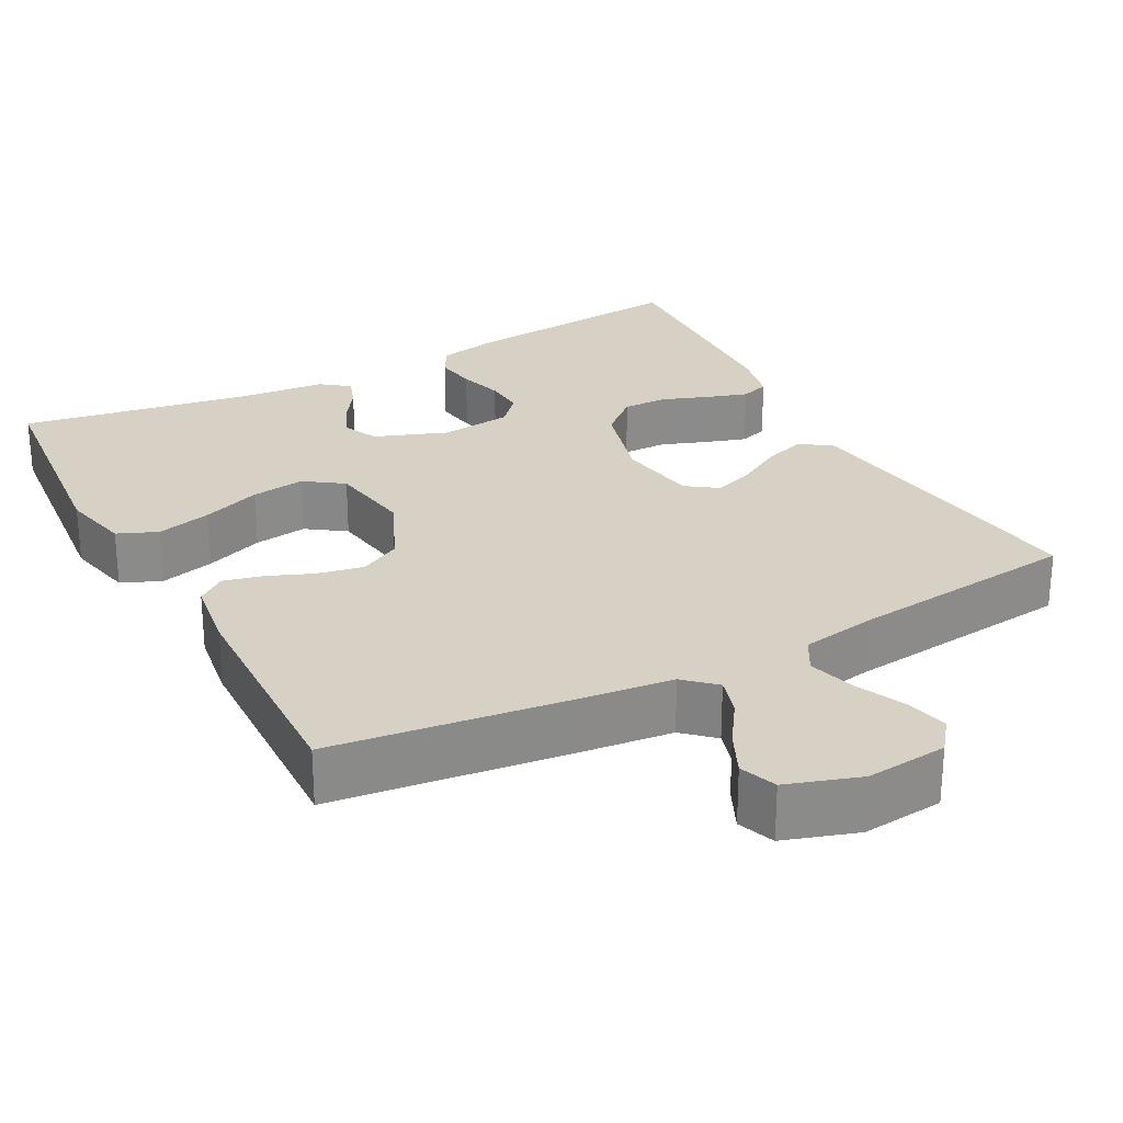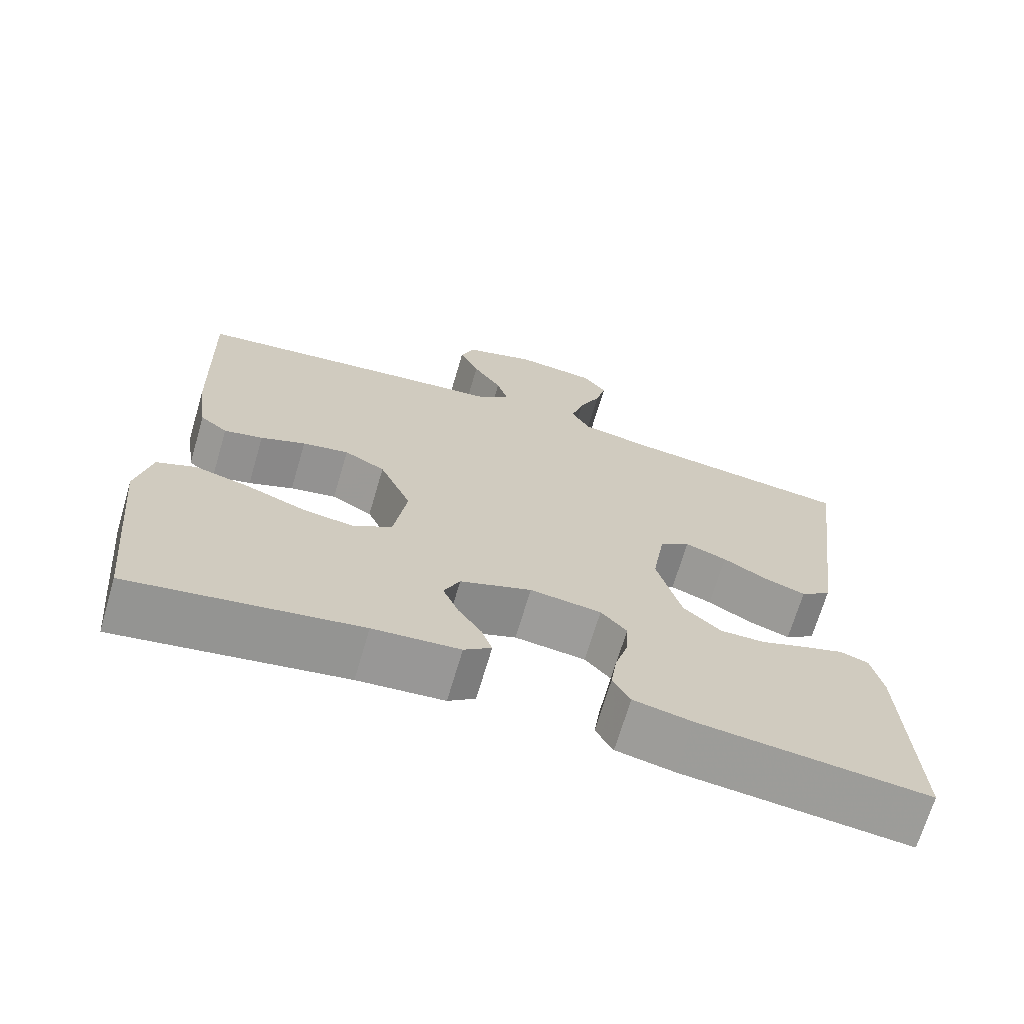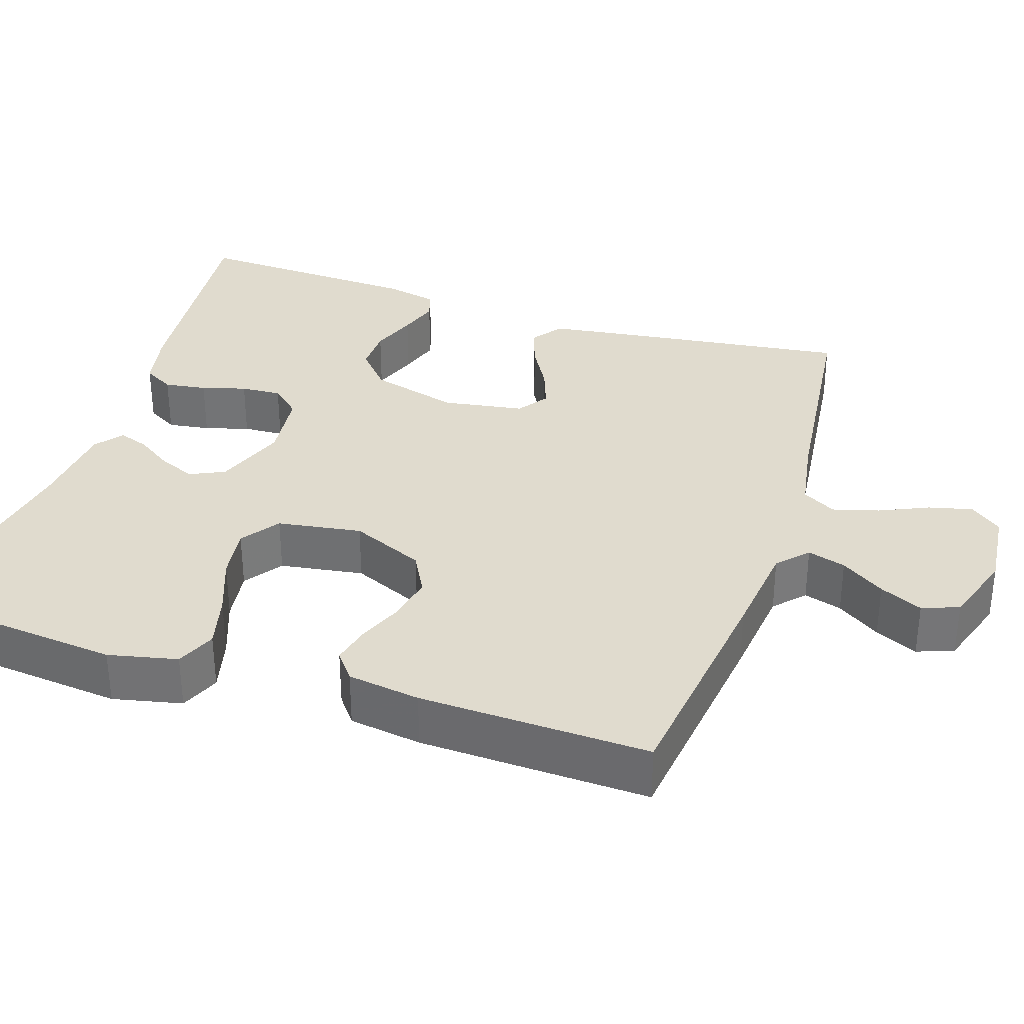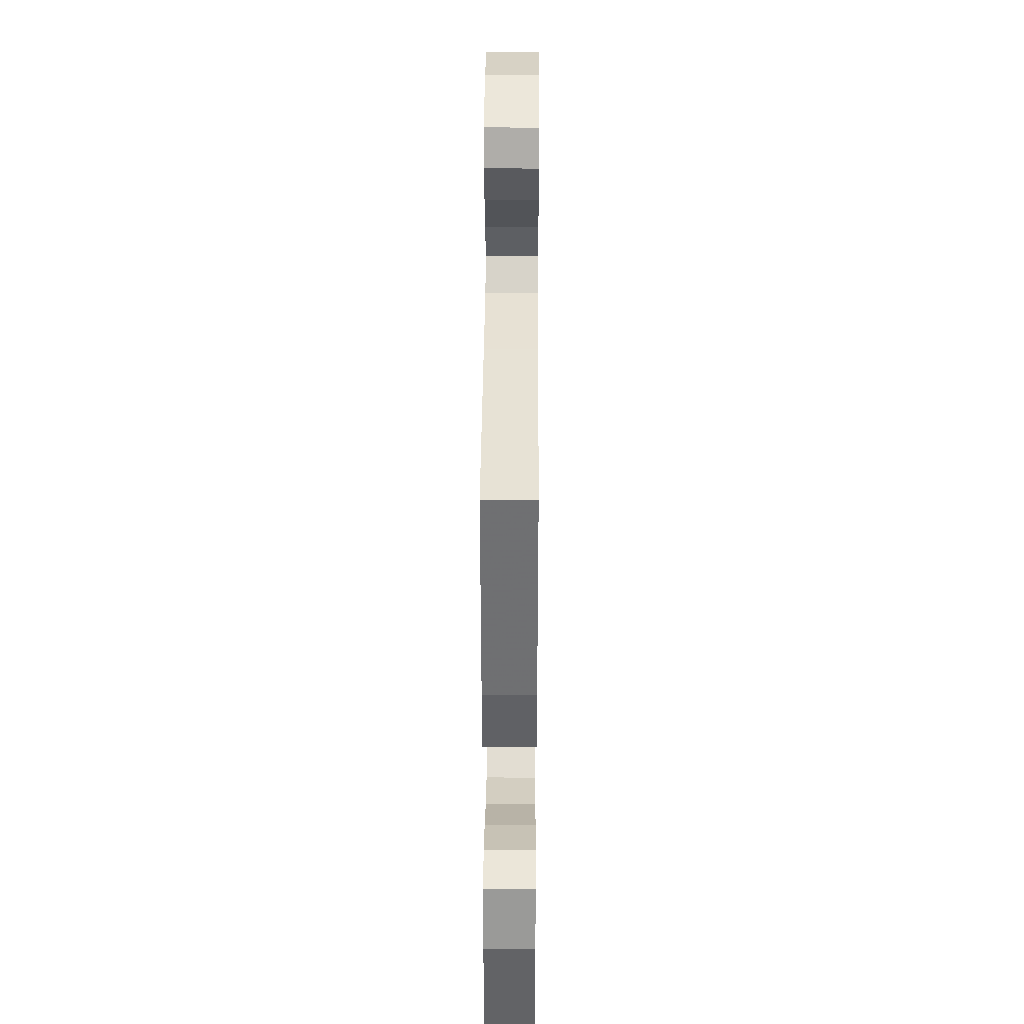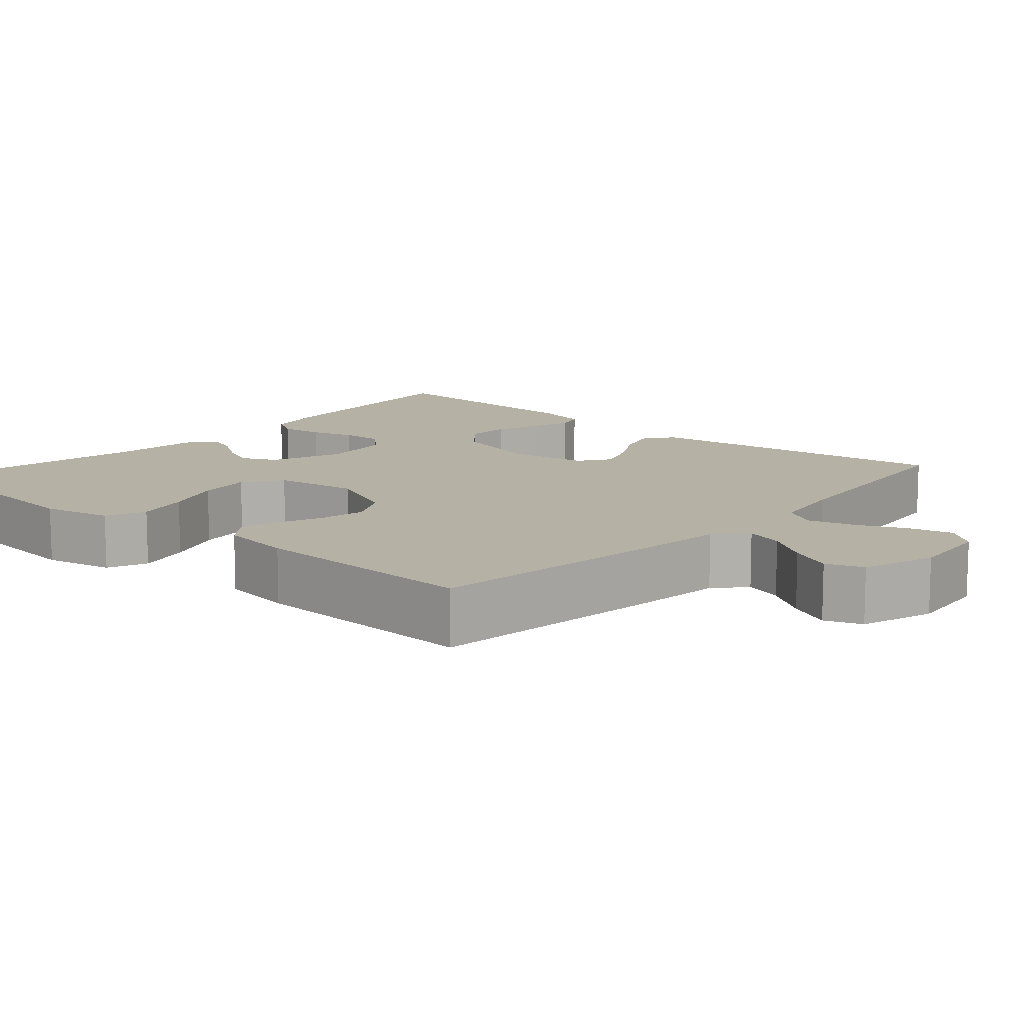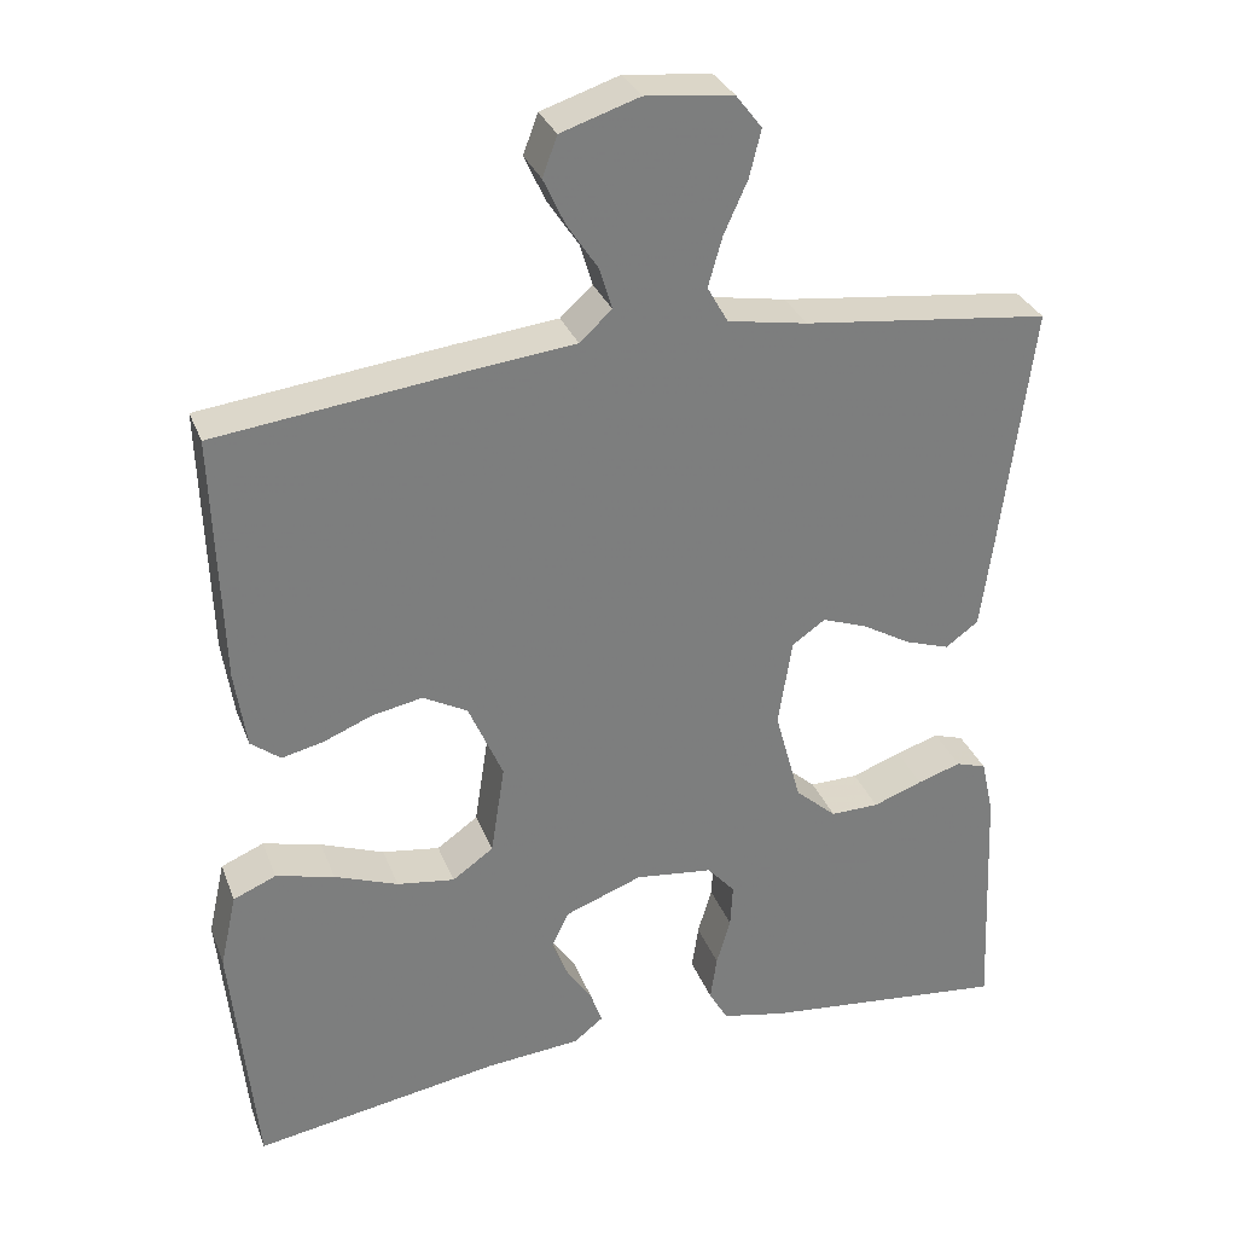
<metadata>
{"format":"obj","ext":"obj","renderer":"f3d","projection":"perspective","resolution":1024,"background":"white","views":[{"elev":26.6,"azim":-28.1,"up":"+Y"},{"elev":-69.3,"azim":-16.4,"up":"+Z"},{"elev":33.6,"azim":-71.8,"up":"+Y"},{"elev":33.3,"azim":-89.6,"up":"+Z"},{"elev":12.0,"azim":-48.4,"up":"+Y"},{"elev":30.9,"azim":-18.7,"up":"+Z"}]}
</metadata>
<code>
v 0.5 0.07 -0.5
v 0.2 0.07 -0.469
v 0.123 0.07 -0.453
v 0.1 0.07 -0.413
v 0.108 0.07 -0.358
v 0.125 0.07 -0.3
v 0.128 0.07 -0.247
v 0.094 0.07 -0.209
v 0 0.07 -0.198
v -0.094 0.07 -0.233
v -0.115 0.07 -0.278
v -0.095 0.07 -0.326
v -0.064 0.07 -0.372
v -0.05 0.07 -0.412
v -0.086 0.07 -0.44
v -0.2 0.07 -0.45
v -0.5 0.07 -0.5
v -0.53 0.07 -0.2
v -0.51 0.07 -0.11
v -0.458 0.07 -0.088
v -0.387 0.07 -0.106
v -0.31 0.07 -0.135
v -0.24 0.07 -0.145
v -0.19 0.07 -0.11
v -0.173 0.07 0
v -0.215 0.07 0.096
v -0.269 0.07 0.125
v -0.33 0.07 0.113
v -0.389 0.07 0.089
v -0.44 0.07 0.077
v -0.476 0.07 0.105
v -0.49 0.07 0.2
v -0.5 0.07 0.5
v -0.2 0.07 0.537
v -0.073 0.07 0.551
v -0.034 0.07 0.587
v -0.049 0.07 0.637
v -0.087 0.07 0.694
v -0.113 0.07 0.75
v -0.095 0.07 0.798
v 0 0.07 0.829
v 0.106 0.07 0.818
v 0.138 0.07 0.777
v 0.124 0.07 0.72
v 0.095 0.07 0.656
v 0.078 0.07 0.596
v 0.103 0.07 0.552
v 0.2 0.07 0.535
v 0.5 0.07 0.5
v 0.461 0.07 0.2
v 0.446 0.07 0.091
v 0.406 0.07 0.062
v 0.352 0.07 0.08
v 0.293 0.07 0.114
v 0.238 0.07 0.134
v 0.198 0.07 0.106
v 0.181 0.07 0
v 0.213 0.07 -0.116
v 0.263 0.07 -0.16
v 0.322 0.07 -0.159
v 0.382 0.07 -0.137
v 0.435 0.07 -0.12
v 0.472 0.07 -0.132
v 0.487 0.07 -0.2
v 0.5 0 -0.5
v 0.2 0 -0.469
v 0.123 0 -0.453
v 0.1 0 -0.413
v 0.108 0 -0.358
v 0.125 0 -0.3
v 0.128 0 -0.247
v 0.094 0 -0.209
v 0 0 -0.198
v -0.094 0 -0.233
v -0.115 0 -0.278
v -0.095 0 -0.326
v -0.064 0 -0.372
v -0.05 0 -0.412
v -0.086 0 -0.44
v -0.2 0 -0.45
v -0.5 0 -0.5
v -0.53 0 -0.2
v -0.51 0 -0.11
v -0.458 0 -0.088
v -0.387 0 -0.106
v -0.31 0 -0.135
v -0.24 0 -0.145
v -0.19 0 -0.11
v -0.173 0 0
v -0.215 0 0.096
v -0.269 0 0.125
v -0.33 0 0.113
v -0.389 0 0.089
v -0.44 0 0.077
v -0.476 0 0.105
v -0.49 0 0.2
v -0.5 0 0.5
v -0.2 0 0.537
v -0.073 0 0.551
v -0.034 0 0.587
v -0.049 0 0.637
v -0.087 0 0.694
v -0.113 0 0.75
v -0.095 0 0.798
v 0 0 0.829
v 0.106 0 0.818
v 0.138 0 0.777
v 0.124 0 0.72
v 0.095 0 0.656
v 0.078 0 0.596
v 0.103 0 0.552
v 0.2 0 0.535
v 0.5 0 0.5
v 0.461 0 0.2
v 0.446 0 0.091
v 0.406 0 0.062
v 0.352 0 0.08
v 0.293 0 0.114
v 0.238 0 0.134
v 0.198 0 0.106
v 0.181 0 0
v 0.213 0 -0.116
v 0.263 0 -0.16
v 0.322 0 -0.159
v 0.382 0 -0.137
v 0.435 0 -0.12
v 0.472 0 -0.132
v 0.487 0 -0.2
f 4 5 6
f 3 4 6
f 2 3 6
f 1 2 6
f 64 1 6
f 63 64 6
f 62 63 6
f 61 62 6
f 60 61 6
f 59 60 6 7
f 58 59 7 8
f 57 58 8 9
f 56 57 9 10
f 52 53 54
f 51 52 54
f 50 51 54
f 49 50 54
f 48 49 54
f 47 48 54 55
f 46 47 55 56
f 43 44 45
f 42 43 45
f 41 42 45
f 40 41 45
f 39 40 45
f 38 39 45
f 37 38 45
f 36 37 45 46
f 46 56 10
f 36 46 10
f 35 36 10
f 33 34 35
f 32 33 35
f 31 32 35
f 30 31 35
f 29 30 35
f 28 29 35
f 20 21 22
f 19 20 22
f 18 19 22
f 17 18 22
f 16 17 22
f 16 22 23
f 15 16 23
f 14 15 23
f 13 14 23
f 12 13 23
f 11 12 23 24
f 11 24 25
f 10 11 25
f 35 10 25
f 35 25 26
f 35 26 27
f 27 28 35
f 70 69 68
f 70 68 67
f 70 67 66
f 70 66 65
f 70 65 128
f 70 128 127
f 70 127 126
f 70 126 125
f 70 125 124
f 71 70 124 123
f 72 71 123 122
f 73 72 122 121
f 74 73 121 120
f 118 117 116
f 118 116 115
f 118 115 114
f 118 114 113
f 118 113 112
f 119 118 112 111
f 120 119 111 110
f 109 108 107
f 109 107 106
f 109 106 105
f 109 105 104
f 109 104 103
f 109 103 102
f 109 102 101
f 110 109 101 100
f 74 120 110
f 74 110 100
f 74 100 99
f 99 98 97
f 99 97 96
f 99 96 95
f 99 95 94
f 99 94 93
f 99 93 92
f 86 85 84
f 86 84 83
f 86 83 82
f 86 82 81
f 86 81 80
f 87 86 80
f 87 80 79
f 87 79 78
f 87 78 77
f 87 77 76
f 88 87 76 75
f 89 88 75
f 89 75 74
f 89 74 99
f 90 89 99
f 91 90 99
f 99 92 91
f 1 65 66 2
f 2 66 67 3
f 3 67 68 4
f 4 68 69 5
f 5 69 70 6
f 6 70 71 7
f 7 71 72 8
f 8 72 73 9
f 9 73 74 10
f 10 74 75 11
f 11 75 76 12
f 12 76 77 13
f 13 77 78 14
f 14 78 79 15
f 15 79 80 16
f 16 80 81 17
f 17 81 82 18
f 18 82 83 19
f 19 83 84 20
f 20 84 85 21
f 21 85 86 22
f 22 86 87 23
f 23 87 88 24
f 24 88 89 25
f 25 89 90 26
f 26 90 91 27
f 27 91 92 28
f 28 92 93 29
f 29 93 94 30
f 30 94 95 31
f 31 95 96 32
f 32 96 97 33
f 33 97 98 34
f 34 98 99 35
f 35 99 100 36
f 36 100 101 37
f 37 101 102 38
f 38 102 103 39
f 39 103 104 40
f 40 104 105 41
f 41 105 106 42
f 42 106 107 43
f 43 107 108 44
f 44 108 109 45
f 45 109 110 46
f 46 110 111 47
f 47 111 112 48
f 48 112 113 49
f 49 113 114 50
f 50 114 115 51
f 51 115 116 52
f 52 116 117 53
f 53 117 118 54
f 54 118 119 55
f 55 119 120 56
f 56 120 121 57
f 57 121 122 58
f 58 122 123 59
f 59 123 124 60
f 60 124 125 61
f 61 125 126 62
f 62 126 127 63
f 63 127 128 64
f 64 128 65 1

</code>
